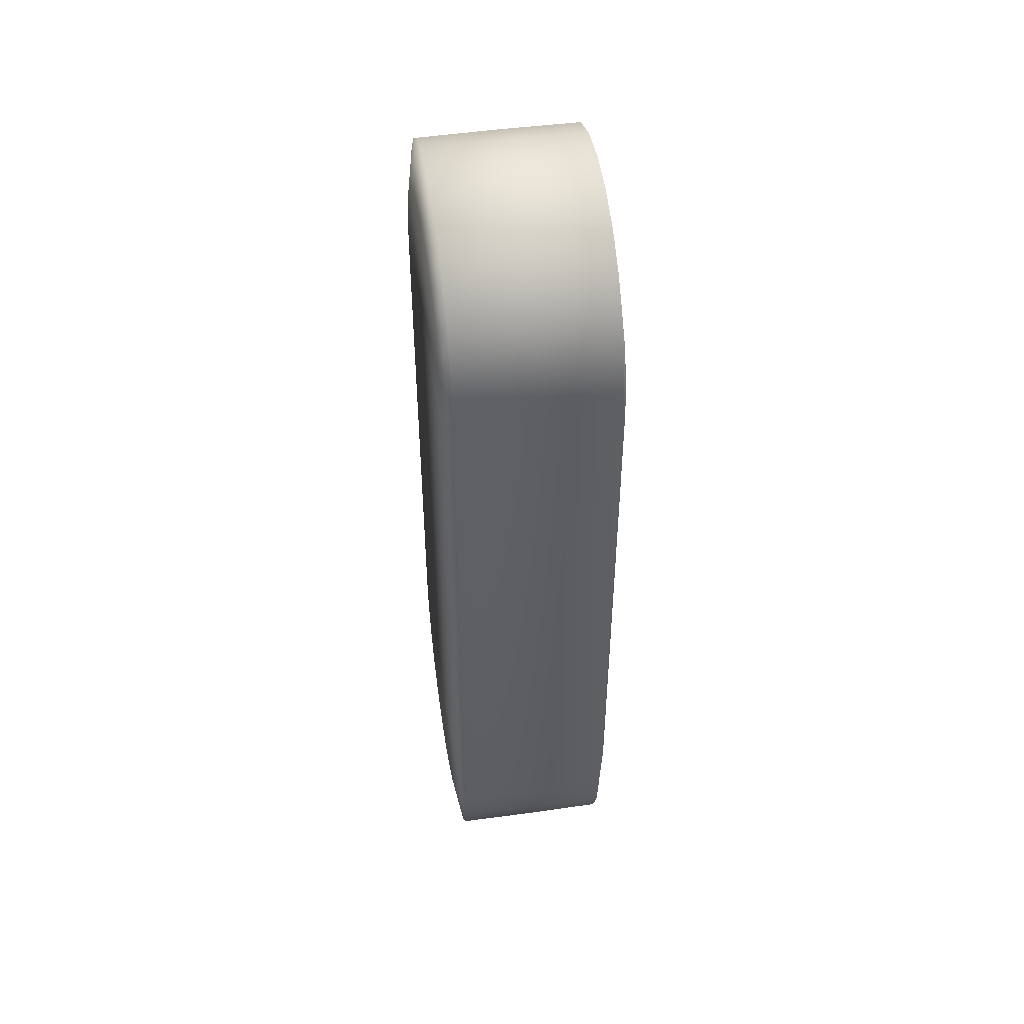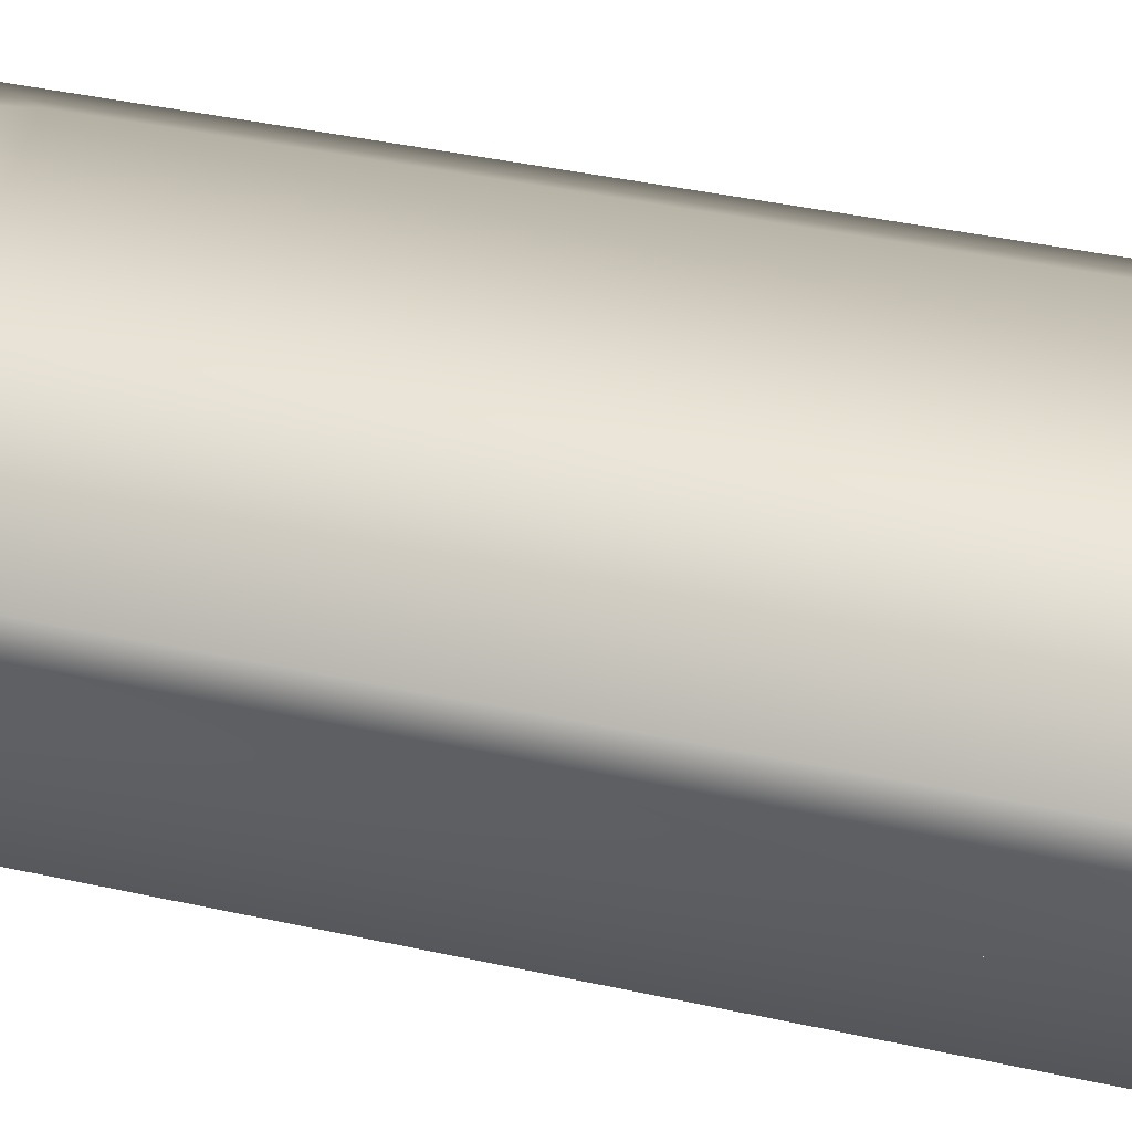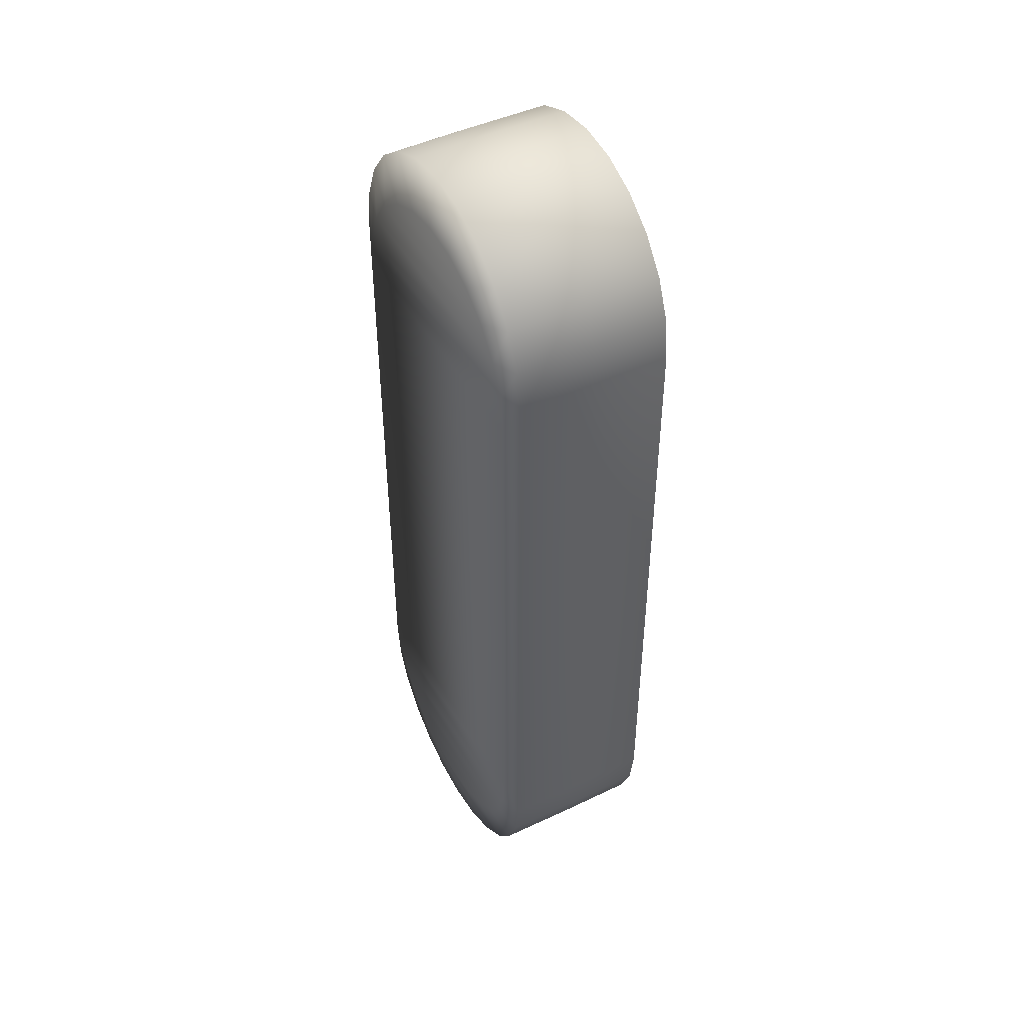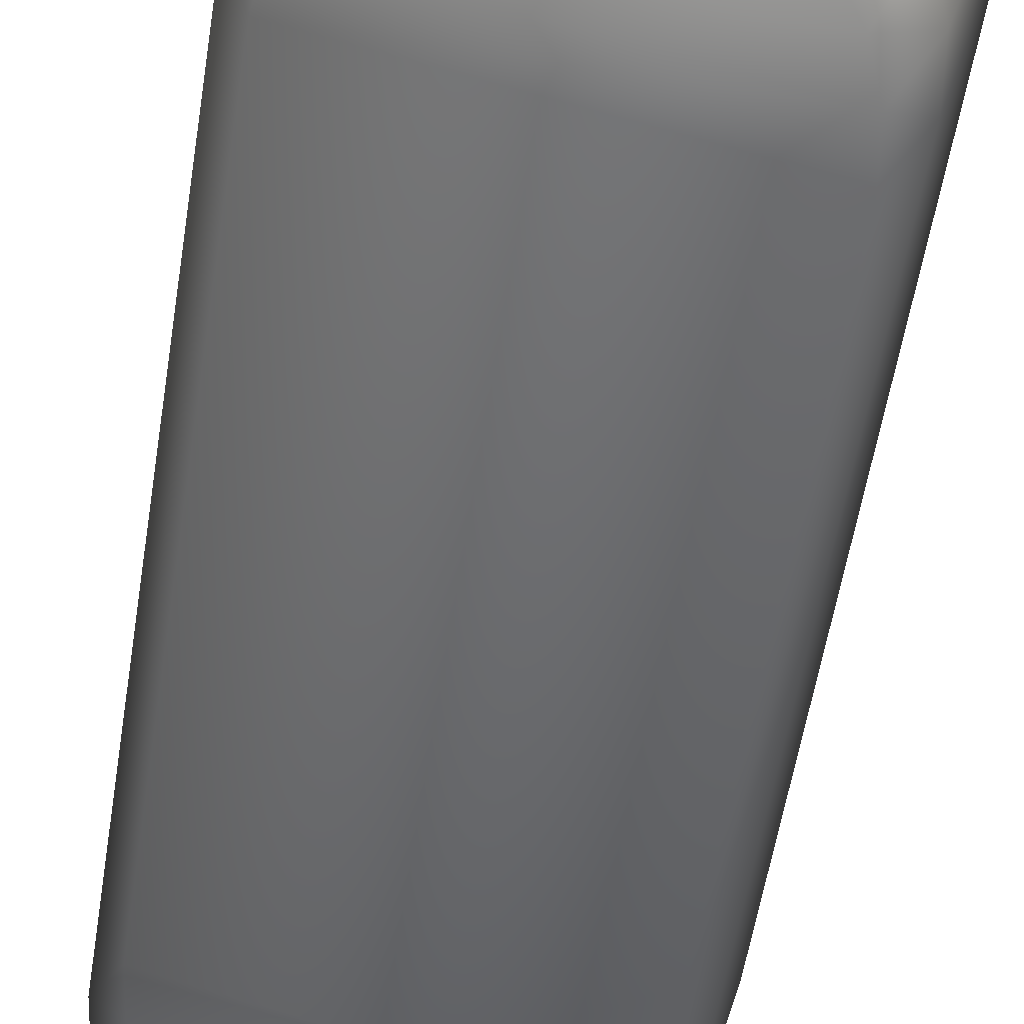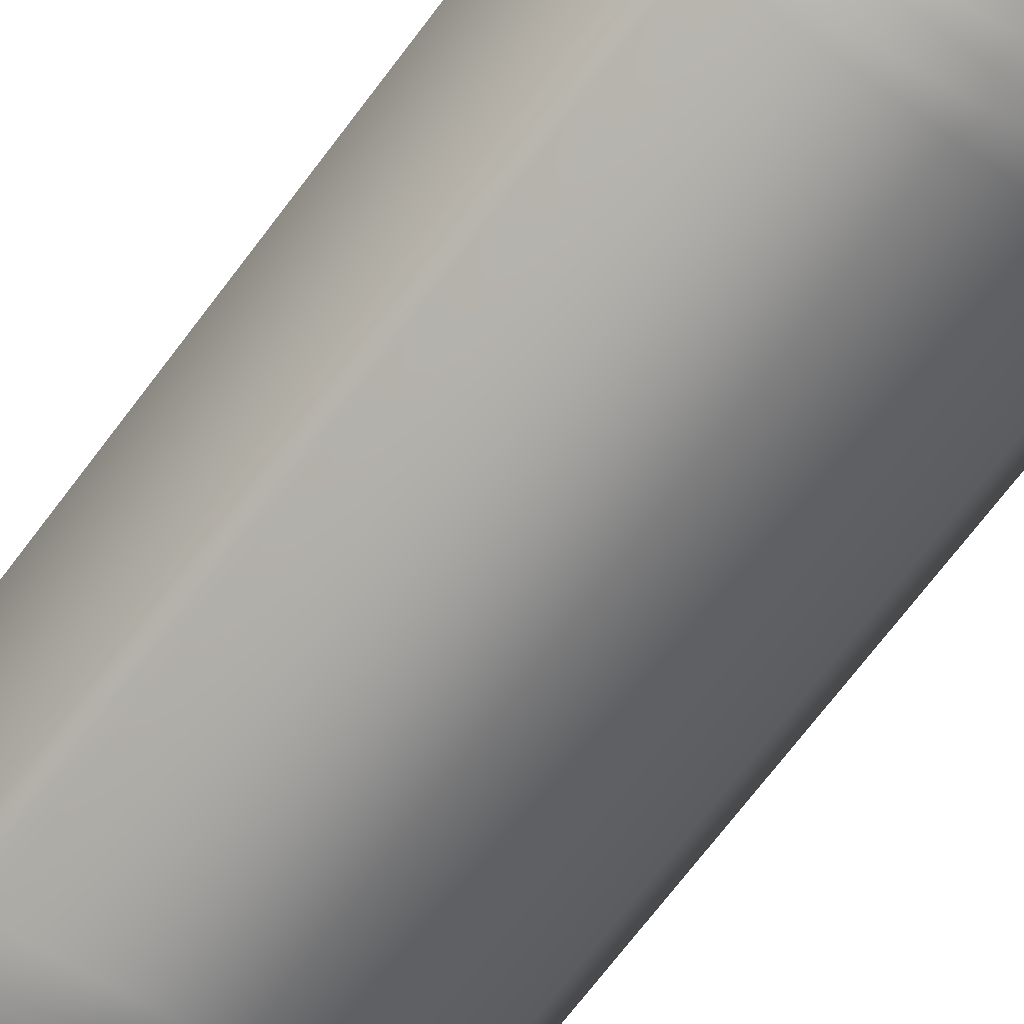
<metadata>
{"format":"obj","ext":"obj","renderer":"f3d","projection":"perspective","resolution":1024,"background":"white","views":[{"elev":48.4,"azim":96.1,"up":"+Z"},{"elev":37.0,"azim":-73.7,"up":"+Y"},{"elev":46.4,"azim":76.5,"up":"+Z"},{"elev":-53.3,"azim":171.3,"up":"+Y"},{"elev":-72.4,"azim":-37.3,"up":"+Y"}]}
</metadata>
<code>
o mesh28/mesh28-geometry#mesh28-geometry
v -0.3579 -0.7999 -0.2328
v -0.359 -0.8223 -0.2416
v -0.3645 -0.8017 -0.2418
v -0.3524 -0.8205 -0.2327
v -0.3731 -0.804 -0.2487
v -0.3701 -0.7811 -0.2416
v -0.4235 -0.8175 -0.2418
v -0.3482 -0.8194 -0.2223
v -0.3619 -0.8252 -0.2282
v -0.3676 -0.8246 -0.2485
v -0.4149 -0.8152 -0.2487
v -0.3634 -0.7793 -0.2327
v -0.4301 -0.8193 -0.2328
v -0.3537 -0.7988 -0.2224
v -0.356 -0.8236 -0.2203
v -0.3695 -0.8272 -0.2342
v -0.3832 -0.8067 -0.253
v -0.4048 -0.8125 -0.253
v -0.3787 -0.7834 -0.2485
v -0.374 -0.78 -0.2282
v -0.4356 -0.7986 -0.2327
v -0.4179 -0.8381 -0.2416
v -0.429 -0.7969 -0.2416
v -0.3468 -0.819 -0.2111
v -0.3523 -0.8226 -0.2111
v -0.414 -0.8391 -0.2282
v -0.4064 -0.8371 -0.2342
v -0.3784 -0.8296 -0.2381
v -0.3777 -0.8273 -0.2528
v -0.4093 -0.8358 -0.2485
v -0.4204 -0.7945 -0.2485
v -0.3816 -0.7821 -0.2342
v -0.3681 -0.7785 -0.2203
v -0.3593 -0.7782 -0.2223
v -0.4343 -0.8204 -0.2224
v -0.4398 -0.7997 -0.2223
v -0.4246 -0.8399 -0.2327
v -0.3523 -0.7984 -0.2112
v -0.4199 -0.8407 -0.2203
v -0.3975 -0.8347 -0.2381
v -0.3885 -0.8302 -0.2543
v -0.3887 -0.7861 -0.2528
v -0.394 -0.8096 -0.2544
v -0.3993 -0.8331 -0.2528
v -0.4103 -0.7918 -0.2528
v -0.3905 -0.7845 -0.2381
v -0.432 -0.7956 -0.2203
v -0.4261 -0.794 -0.2282
v -0.3579 -0.7778 -0.2111
v -0.4287 -0.841 -0.2223
v -0.4185 -0.792 -0.2342
v -0.3468 -0.819 -0.03856
v -0.3511 -0.8223 -0.2012
v -0.4236 -0.8417 -0.2111
v -0.388 -0.8321 -0.2394
v -0.3995 -0.789 -0.2543
v -0.4096 -0.7896 -0.2381
v -0.4357 -0.7966 -0.2111
v -0.3644 -0.7775 -0.2111
v -0.4357 -0.8208 -0.2112
v -0.3523 -0.7984 -0.03844
v -0.3511 -0.8223 -0.0485
v -0.4 -0.787 -0.2394
v -0.3632 -0.7771 -0.2012
v -0.4301 -0.8414 -0.2111
v -0.4412 -0.8001 -0.2111
v -0.3579 -0.7778 -0.03856
v -0.3482 -0.8194 -0.02739
v -0.3523 -0.8226 -0.03862
v -0.4248 -0.842 -0.2012
v -0.4369 -0.7969 -0.2012
v -0.3632 -0.7771 -0.0485
v -0.4357 -0.8208 -0.03844
v -0.4412 -0.8001 -0.03856
v -0.3537 -0.7988 -0.02726
v -0.4248 -0.842 -0.0485
v -0.4369 -0.7969 -0.0485
v -0.4301 -0.8414 -0.03856
v -0.3644 -0.7775 -0.03862
v -0.3593 -0.7782 -0.02739
v -0.3524 -0.8205 -0.01699
v -0.356 -0.8236 -0.02942
v -0.4236 -0.8417 -0.03862
v -0.4357 -0.7966 -0.03862
v -0.4343 -0.8204 -0.02726
v -0.4398 -0.7997 -0.02739
v -0.4287 -0.841 -0.02739
v -0.3634 -0.7793 -0.01699
v -0.3579 -0.7999 -0.01684
v -0.3681 -0.7785 -0.02942
v -0.432 -0.7956 -0.02942
v -0.359 -0.8223 -0.008056
v -0.3619 -0.8252 -0.02151
v -0.4199 -0.8407 -0.02942
v -0.4301 -0.8193 -0.01684
v -0.4356 -0.7986 -0.01699
v -0.3645 -0.8017 -0.007897
v -0.374 -0.78 -0.02151
v -0.4246 -0.8399 -0.01699
v -0.4261 -0.794 -0.02151
v -0.3701 -0.7811 -0.008056
v -0.3731 -0.804 -0.001032
v -0.3695 -0.8272 -0.01545
v -0.414 -0.8391 -0.02151
v -0.4235 -0.8175 -0.007897
v -0.429 -0.7969 -0.008056
v -0.4179 -0.8381 -0.008056
v -0.3816 -0.7821 -0.01545
v -0.4185 -0.792 -0.01545
v -0.3676 -0.8246 -0.001199
v -0.3787 -0.7834 -0.001199
v -0.3832 -0.8067 0.003284
v -0.4149 -0.8152 -0.001032
v -0.3784 -0.8296 -0.01163
v -0.4064 -0.8371 -0.01545
v -0.3905 -0.7845 -0.01163
v -0.4096 -0.7896 -0.01163
v -0.4204 -0.7945 -0.001199
v -0.3777 -0.8273 0.00311
v -0.4093 -0.8358 -0.001199
v -0.3887 -0.7861 0.00311
v -0.3885 -0.8302 0.00458
v -0.4048 -0.8125 0.003284
v -0.388 -0.8321 -0.01033
v -0.3975 -0.8347 -0.01163
v -0.3995 -0.789 0.00458
v -0.4 -0.787 -0.01033
v -0.4103 -0.7918 0.00311
v -0.394 -0.8096 0.004756
v -0.3993 -0.8331 0.00311
f 1 2 3
f 2 1 4
f 3 2 1
f 4 1 2
f 2 5 3
f 3 5 2
f 6 1 3
f 3 1 6
f 1 7 3
f 3 7 1
f 1 8 4
f 4 8 1
f 4 9 2
f 2 9 4
f 5 2 10
f 10 2 5
f 3 11 5
f 5 11 3
f 5 6 3
f 3 6 5
f 1 6 12
f 12 6 1
f 1 13 7
f 7 13 1
f 3 7 11
f 11 7 3
f 8 1 14
f 14 1 8
f 8 15 4
f 4 15 8
f 9 4 15
f 15 4 9
f 16 2 9
f 9 2 16
f 2 16 10
f 10 16 2
f 10 17 5
f 5 17 10
f 5 11 18
f 18 11 5
f 6 5 19
f 19 5 6
f 20 12 6
f 6 12 20
f 12 14 1
f 1 14 12
f 14 13 1
f 1 13 14
f 21 7 13
f 13 7 21
f 22 13 7
f 7 13 22
f 23 11 7
f 7 11 23
f 11 22 7
f 7 22 11
f 14 24 8
f 8 24 14
f 15 8 25
f 25 8 15
f 15 26 9
f 9 26 15
f 9 27 16
f 16 27 9
f 28 10 16
f 16 10 28
f 17 10 29
f 29 10 17
f 17 19 5
f 5 19 17
f 5 18 17
f 17 18 5
f 18 30 11
f 11 30 18
f 31 18 11
f 11 18 31
f 32 6 19
f 19 6 32
f 12 20 33
f 33 20 12
f 6 32 20
f 20 32 6
f 14 12 34
f 34 12 14
f 14 35 13
f 13 35 14
f 7 21 23
f 23 21 7
f 13 36 21
f 21 36 13
f 13 22 37
f 37 22 13
f 11 23 31
f 31 23 11
f 22 11 30
f 30 11 22
f 24 14 38
f 38 14 24
f 24 25 8
f 8 25 24
f 25 39 15
f 15 39 25
f 15 39 26
f 26 39 15
f 9 26 27
f 27 26 9
f 16 27 40
f 40 27 16
f 10 28 29
f 29 28 10
f 16 40 28
f 28 40 16
f 41 17 29
f 29 17 41
f 19 17 42
f 42 17 19
f 17 18 43
f 43 18 17
f 30 18 44
f 44 18 30
f 18 31 45
f 45 31 18
f 19 46 32
f 32 46 19
f 47 33 20
f 20 33 47
f 33 34 12
f 12 34 33
f 48 20 32
f 32 20 48
f 49 14 34
f 34 14 49
f 38 35 14
f 14 35 38
f 13 50 35
f 35 50 13
f 36 13 35
f 35 13 36
f 21 48 23
f 23 48 21
f 36 47 21
f 21 47 36
f 26 37 22
f 22 37 26
f 50 13 37
f 37 13 50
f 23 51 31
f 31 51 23
f 27 22 30
f 30 22 27
f 14 49 38
f 38 49 14
f 38 52 24
f 24 52 38
f 25 24 53
f 53 24 25
f 25 54 39
f 39 54 25
f 37 26 39
f 39 26 37
f 22 27 26
f 26 27 22
f 30 40 27
f 27 40 30
f 55 29 28
f 28 29 55
f 28 40 55
f 55 40 28
f 17 41 43
f 43 41 17
f 29 55 41
f 41 55 29
f 17 56 42
f 42 56 17
f 46 19 42
f 42 19 46
f 45 43 18
f 18 43 45
f 43 44 18
f 18 44 43
f 56 17 43
f 43 17 56
f 40 30 44
f 44 30 40
f 31 57 45
f 45 57 31
f 51 32 46
f 46 32 51
f 58 33 47
f 47 33 58
f 47 20 48
f 48 20 47
f 34 33 59
f 59 33 34
f 48 32 51
f 51 32 48
f 59 49 34
f 34 49 59
f 38 60 35
f 35 60 38
f 50 60 35
f 35 60 50
f 60 36 35
f 35 36 60
f 48 21 47
f 47 21 48
f 51 23 48
f 48 23 51
f 47 36 58
f 58 36 47
f 39 50 37
f 37 50 39
f 57 31 51
f 51 31 57
f 49 61 38
f 38 61 49
f 52 38 61
f 61 38 52
f 62 24 52
f 52 24 62
f 24 62 53
f 53 62 24
f 53 54 25
f 25 54 53
f 50 39 54
f 54 39 50
f 44 55 40
f 40 55 44
f 44 43 41
f 41 43 44
f 55 44 41
f 41 44 55
f 63 42 56
f 56 42 63
f 42 63 46
f 46 63 42
f 43 45 56
f 56 45 43
f 63 45 57
f 57 45 63
f 51 46 57
f 57 46 51
f 58 59 33
f 33 59 58
f 49 59 64
f 64 59 49
f 61 60 38
f 38 60 61
f 60 50 65
f 65 50 60
f 36 60 66
f 66 60 36
f 66 58 36
f 36 58 66
f 61 49 67
f 67 49 61
f 61 68 52
f 52 68 61
f 52 69 62
f 62 69 52
f 62 70 53
f 53 70 62
f 53 70 54
f 54 70 53
f 54 65 50
f 50 65 54
f 45 63 56
f 56 63 45
f 57 46 63
f 63 46 57
f 71 59 58
f 58 59 71
f 71 64 59
f 59 64 71
f 72 49 64
f 64 49 72
f 61 73 60
f 60 73 61
f 65 73 60
f 60 73 65
f 60 74 66
f 66 74 60
f 58 66 71
f 71 66 58
f 49 72 67
f 67 72 49
f 67 75 61
f 61 75 67
f 68 61 75
f 75 61 68
f 69 52 68
f 68 52 69
f 69 76 62
f 62 76 69
f 62 76 70
f 70 76 62
f 65 54 70
f 70 54 65
f 77 64 71
f 71 64 77
f 77 72 64
f 64 72 77
f 75 73 61
f 61 73 75
f 74 60 73
f 73 60 74
f 73 65 78
f 78 65 73
f 77 66 74
f 74 66 77
f 66 77 71
f 71 77 66
f 79 67 72
f 72 67 79
f 75 67 80
f 80 67 75
f 75 81 68
f 68 81 75
f 68 82 69
f 69 82 68
f 69 83 76
f 76 83 69
f 76 65 70
f 70 65 76
f 84 72 77
f 77 72 84
f 75 85 73
f 73 85 75
f 73 86 74
f 74 86 73
f 65 76 78
f 78 76 65
f 87 73 78
f 78 73 87
f 74 84 77
f 77 84 74
f 67 79 80
f 80 79 67
f 84 79 72
f 72 79 84
f 88 75 80
f 80 75 88
f 81 75 89
f 89 75 81
f 82 68 81
f 81 68 82
f 82 83 69
f 69 83 82
f 83 78 76
f 76 78 83
f 89 85 75
f 75 85 89
f 73 87 85
f 85 87 73
f 86 73 85
f 85 73 86
f 84 74 86
f 86 74 84
f 78 83 87
f 87 83 78
f 90 80 79
f 79 80 90
f 91 79 84
f 84 79 91
f 75 88 89
f 89 88 75
f 80 90 88
f 88 90 80
f 89 92 81
f 81 92 89
f 81 93 82
f 82 93 81
f 82 94 83
f 83 94 82
f 89 95 85
f 85 95 89
f 87 95 85
f 85 95 87
f 85 96 86
f 86 96 85
f 86 91 84
f 84 91 86
f 94 87 83
f 83 87 94
f 91 90 79
f 79 90 91
f 88 97 89
f 89 97 88
f 98 88 90
f 90 88 98
f 92 89 97
f 97 89 92
f 93 81 92
f 92 81 93
f 93 94 82
f 82 94 93
f 97 95 89
f 89 95 97
f 96 85 95
f 95 85 96
f 95 87 99
f 99 87 95
f 91 86 96
f 96 86 91
f 87 94 99
f 99 94 87
f 100 90 91
f 91 90 100
f 97 88 101
f 101 88 97
f 88 98 101
f 101 98 88
f 100 98 90
f 90 98 100
f 102 92 97
f 97 92 102
f 92 103 93
f 93 103 92
f 93 104 94
f 94 104 93
f 97 105 95
f 95 105 97
f 95 106 96
f 96 106 95
f 107 95 99
f 99 95 107
f 96 100 91
f 91 100 96
f 104 99 94
f 94 99 104
f 101 102 97
f 97 102 101
f 108 101 98
f 98 101 108
f 109 98 100
f 100 98 109
f 92 102 110
f 110 102 92
f 102 105 97
f 97 105 102
f 103 92 110
f 110 92 103
f 103 104 93
f 93 104 103
f 106 95 105
f 105 95 106
f 95 107 105
f 105 107 95
f 100 96 106
f 106 96 100
f 99 104 107
f 107 104 99
f 102 101 111
f 111 101 102
f 101 108 111
f 111 108 101
f 109 108 98
f 98 108 109
f 106 109 100
f 100 109 106
f 112 110 102
f 102 110 112
f 102 113 105
f 105 113 102
f 110 114 103
f 103 114 110
f 103 115 104
f 104 115 103
f 113 106 105
f 105 106 113
f 107 113 105
f 105 113 107
f 115 107 104
f 104 107 115
f 111 112 102
f 102 112 111
f 116 111 108
f 108 111 116
f 117 108 109
f 109 108 117
f 109 106 118
f 118 106 109
f 110 112 119
f 119 112 110
f 112 113 102
f 102 113 112
f 114 110 119
f 119 110 114
f 114 115 103
f 103 115 114
f 106 113 118
f 118 113 106
f 113 107 120
f 120 107 113
f 107 115 120
f 120 115 107
f 112 111 121
f 121 111 112
f 111 116 121
f 121 116 111
f 117 116 108
f 108 116 117
f 118 117 109
f 109 117 118
f 112 122 119
f 119 122 112
f 112 123 113
f 113 123 112
f 119 124 114
f 114 124 119
f 114 125 115
f 115 125 114
f 123 118 113
f 113 118 123
f 120 123 113
f 113 123 120
f 125 120 115
f 115 120 125
f 126 112 121
f 121 112 126
f 127 121 116
f 116 121 127
f 116 117 127
f 127 117 116
f 117 118 128
f 128 118 117
f 122 112 129
f 129 112 122
f 124 119 122
f 122 119 124
f 123 112 129
f 129 112 123
f 125 114 124
f 124 114 125
f 118 123 128
f 128 123 118
f 123 120 130
f 130 120 123
f 120 125 130
f 130 125 120
f 112 126 129
f 129 126 112
f 121 127 126
f 126 127 121
f 128 127 117
f 117 127 128
f 129 130 122
f 122 130 129
f 130 124 122
f 122 124 130
f 130 129 123
f 123 129 130
f 129 128 123
f 123 128 129
f 124 130 125
f 125 130 124
f 128 129 126
f 126 129 128
f 127 128 126
f 126 128 127

</code>
